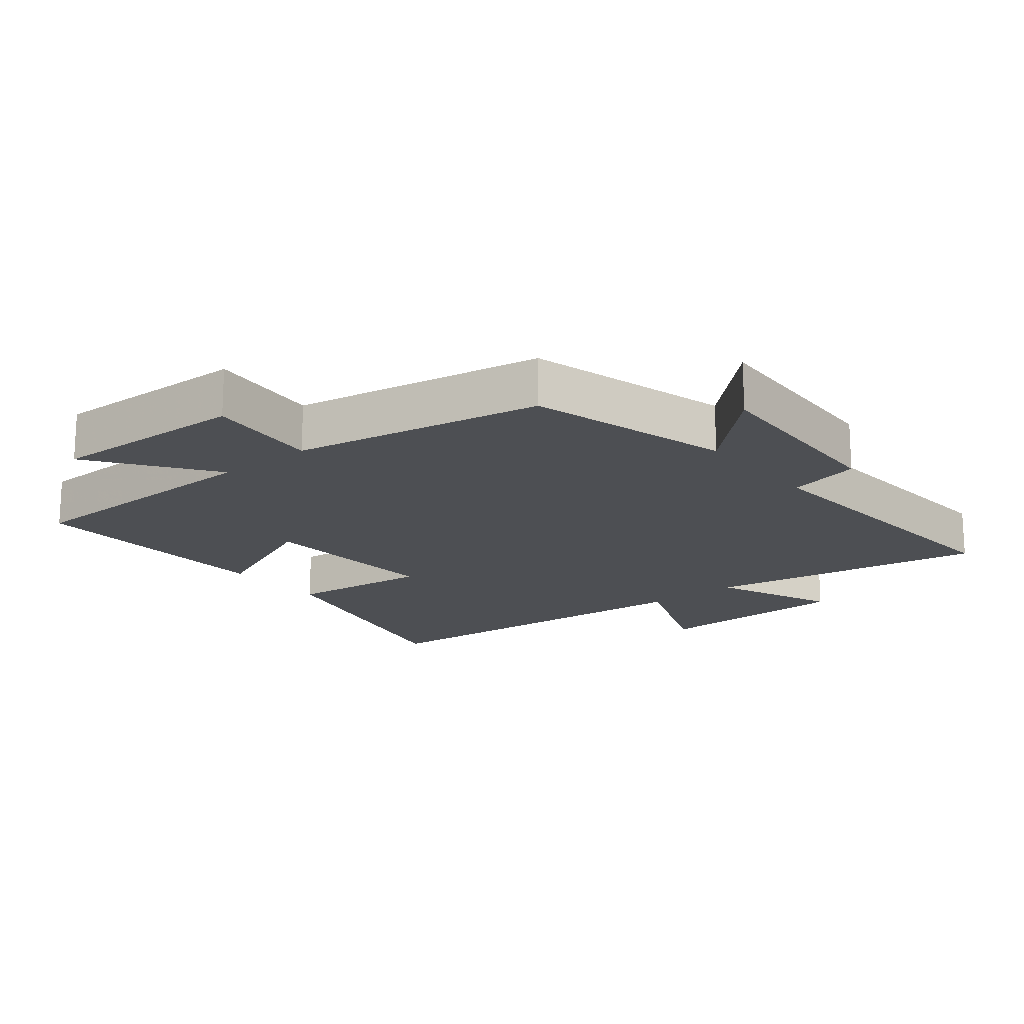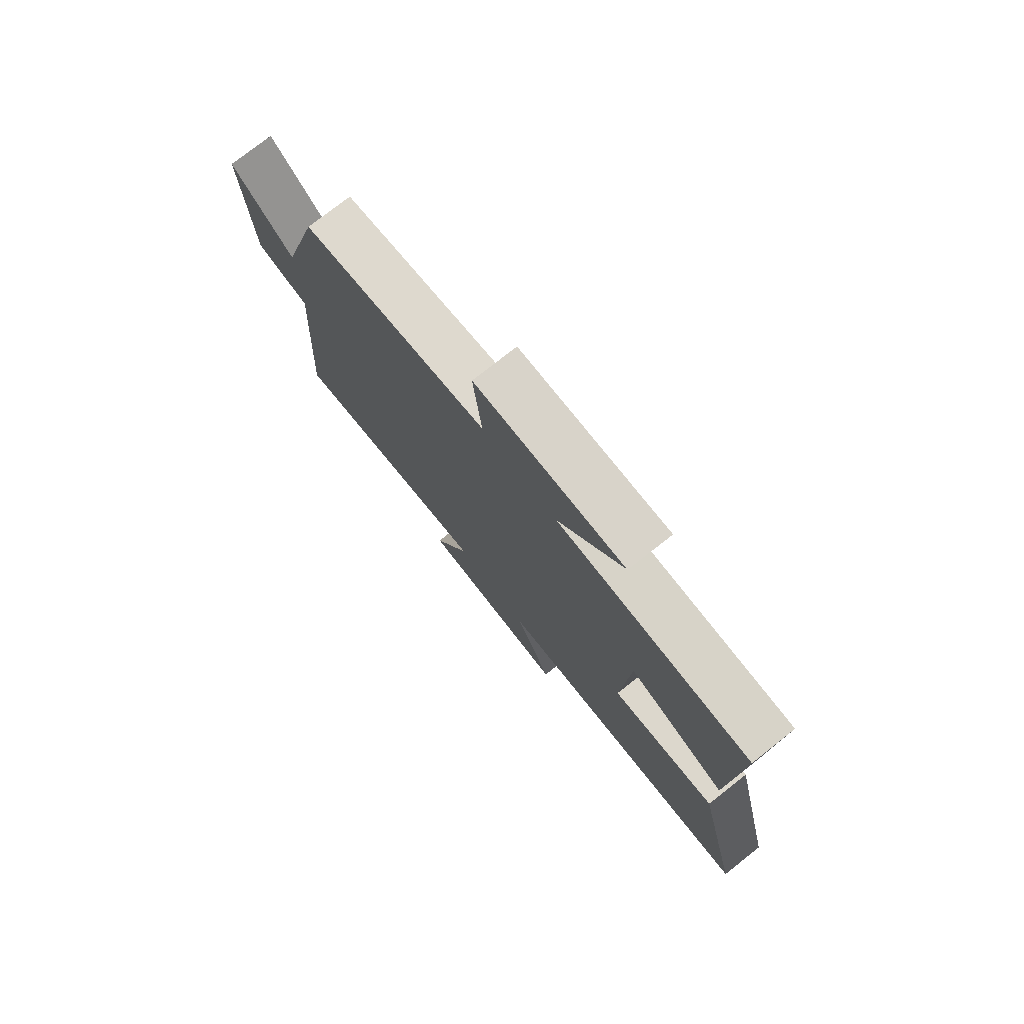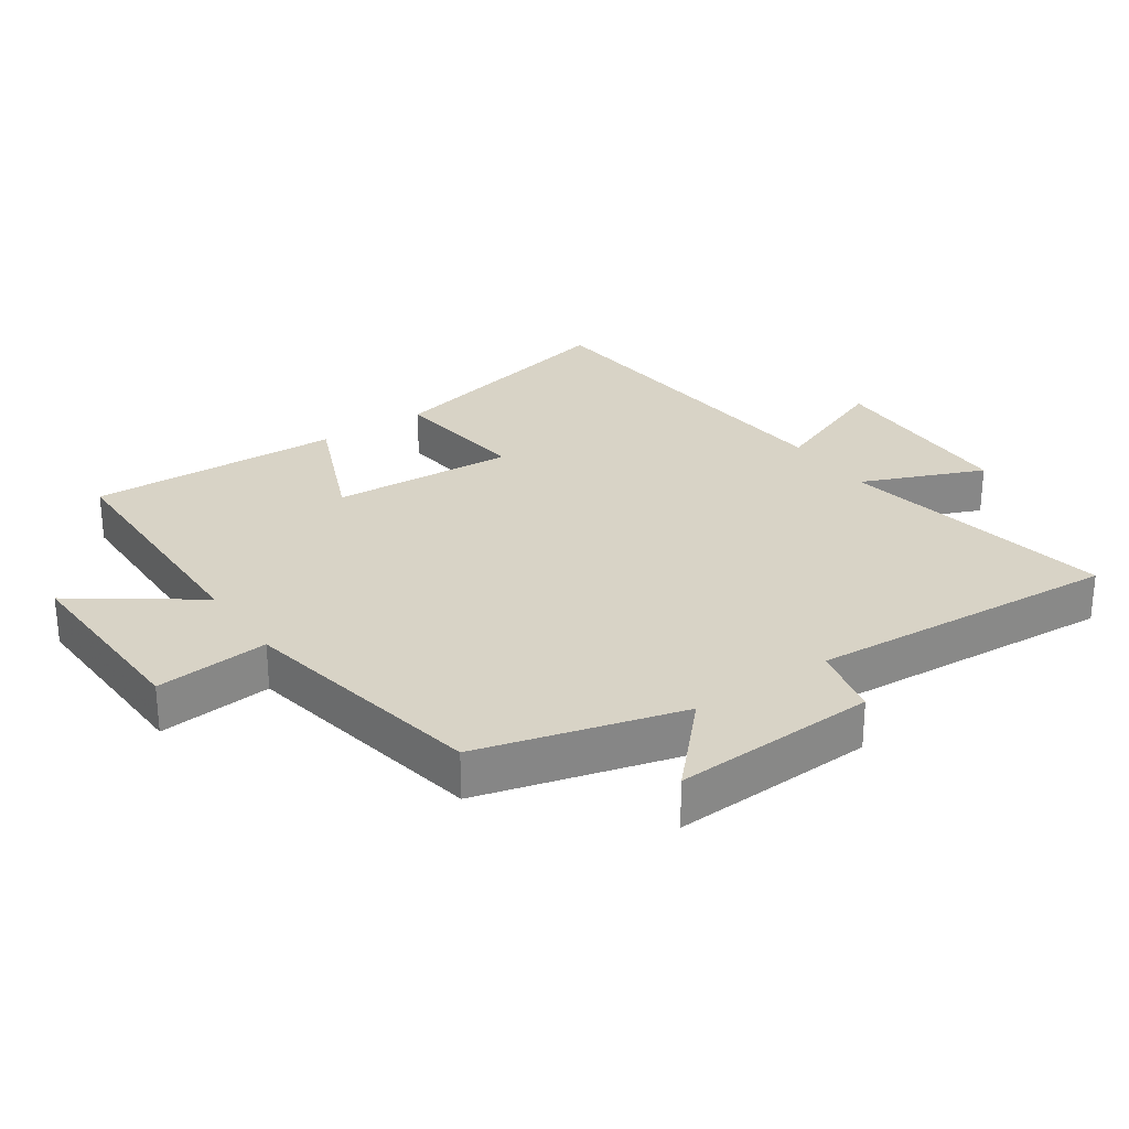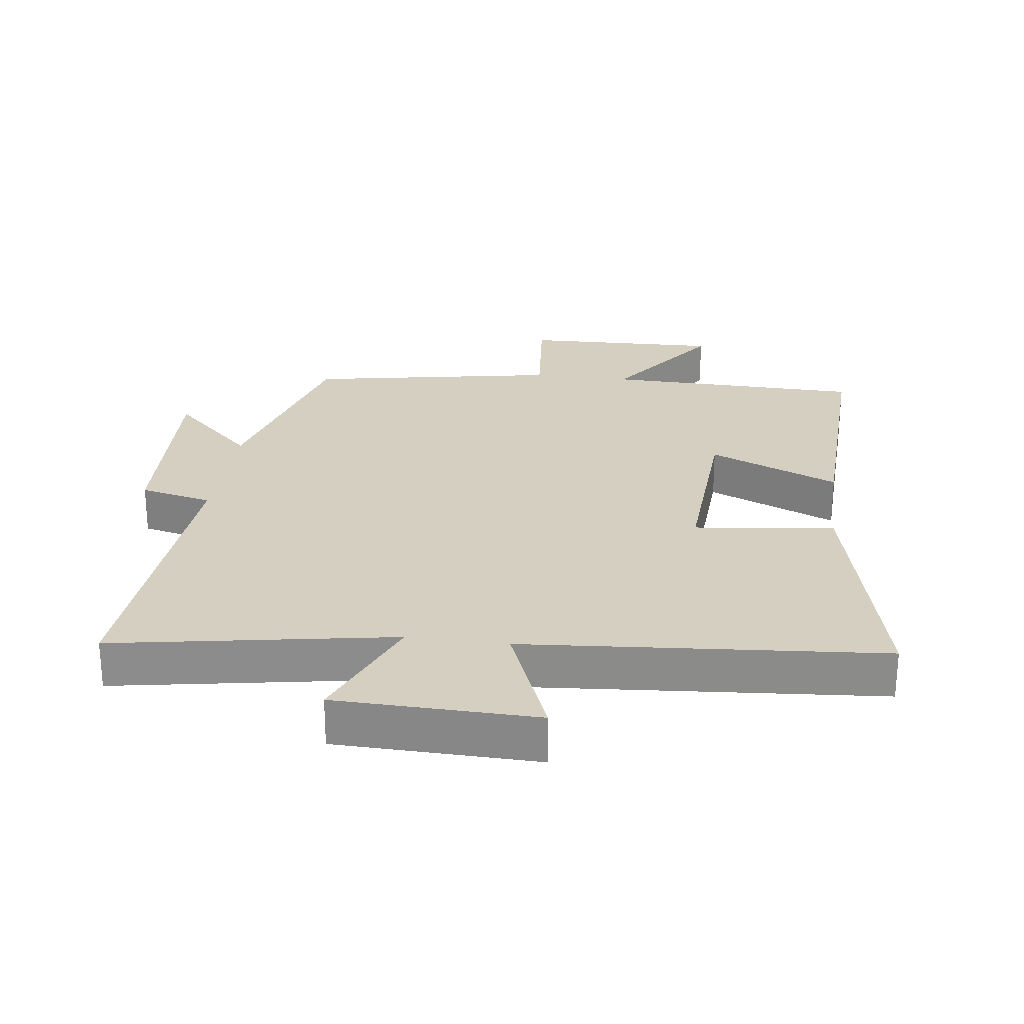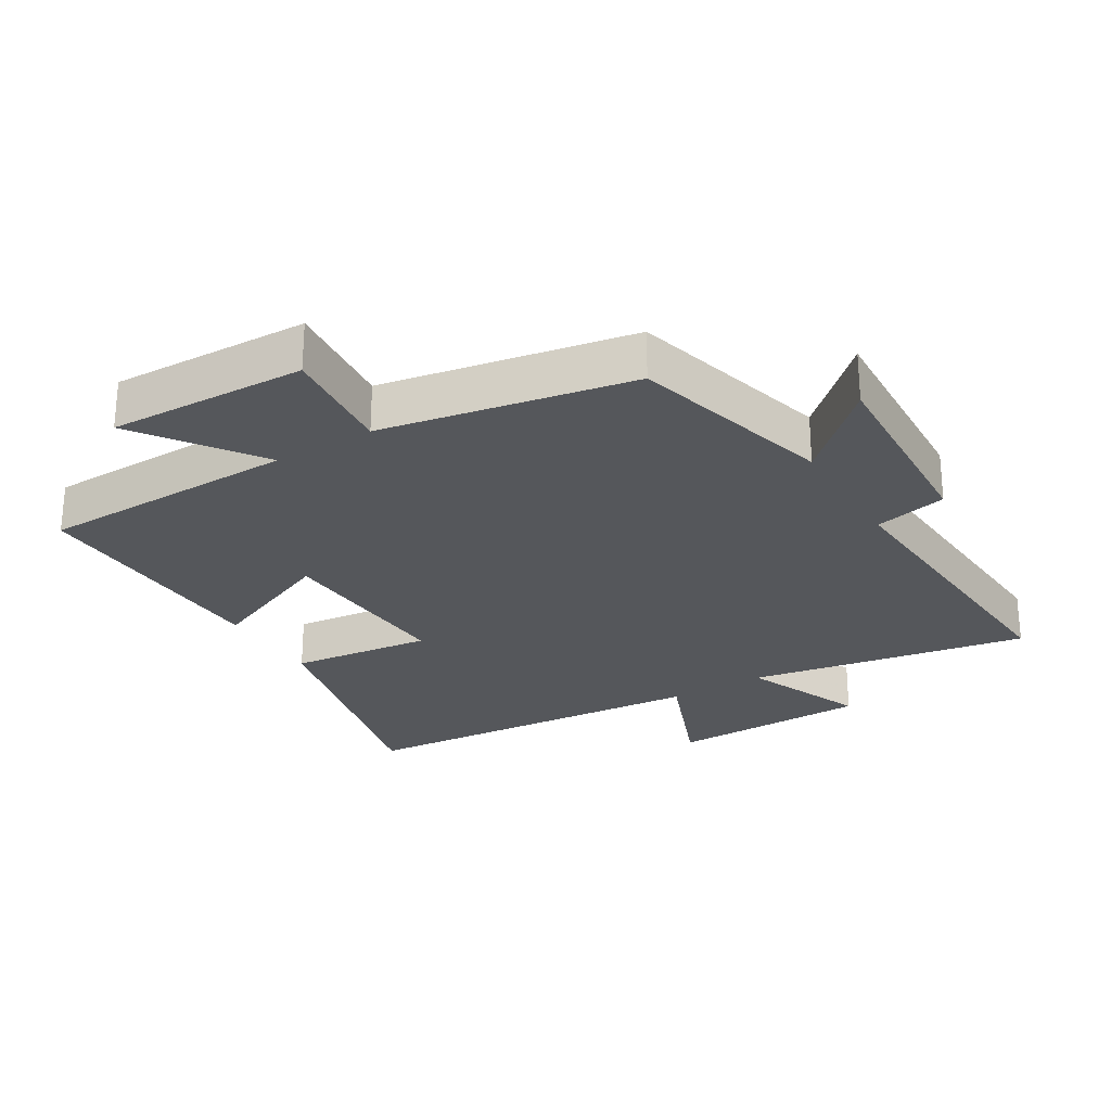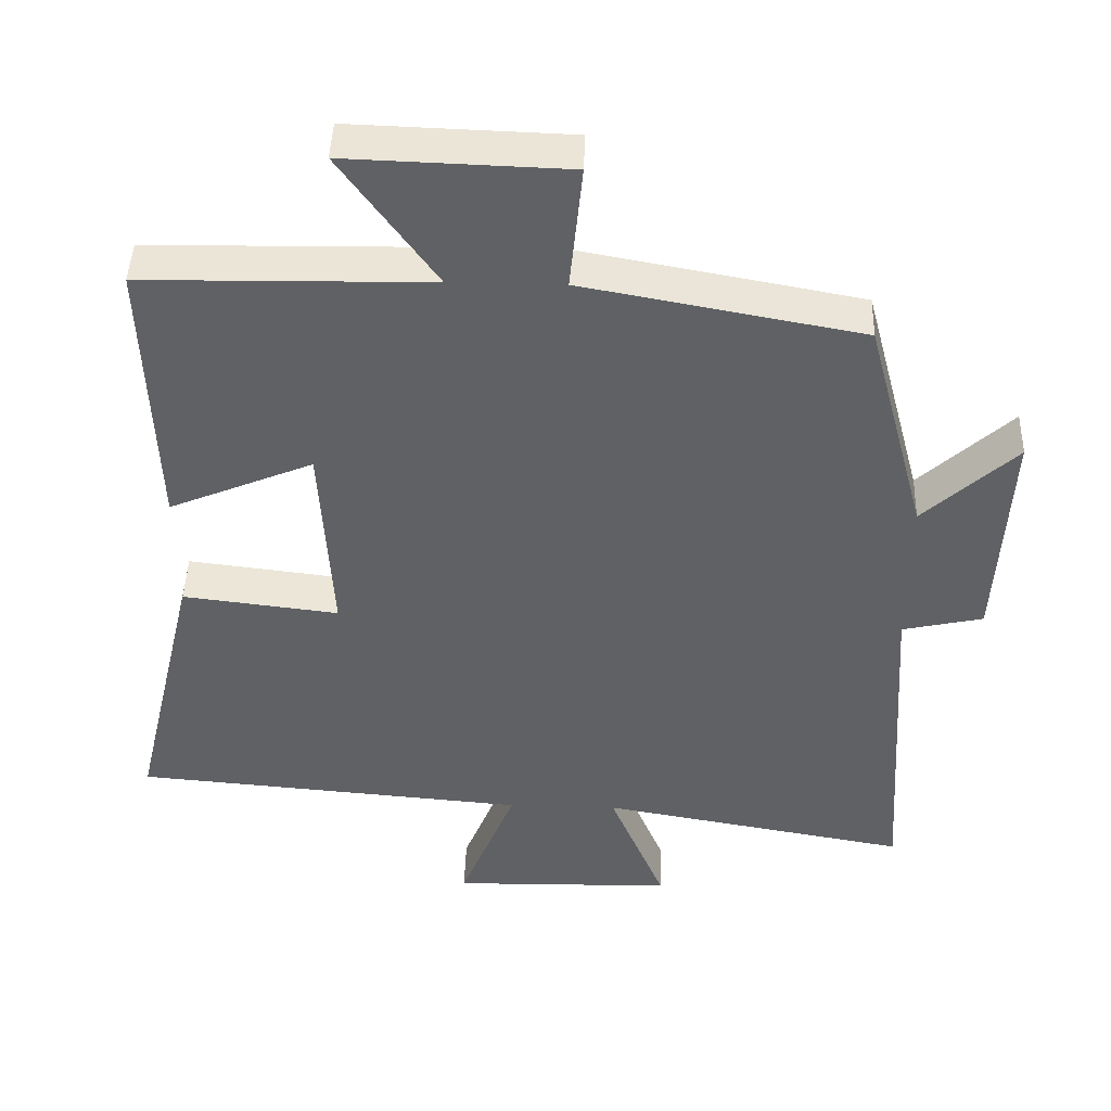
<metadata>
{"format":"obj","ext":"obj","renderer":"f3d","projection":"perspective","resolution":1024,"background":"white","views":[{"elev":-17.7,"azim":39.2,"up":"+Y"},{"elev":76.8,"azim":-128.1,"up":"+Z"},{"elev":27.8,"azim":55.6,"up":"+Y"},{"elev":25.9,"azim":-172.3,"up":"+Y"},{"elev":-26.5,"azim":31.2,"up":"+Y"},{"elev":44.7,"azim":1.8,"up":"+Z"}]}
</metadata>
<code>
v 0.531 0.07 -0.576
v 0.105 0.07 -0.5
v 0.182 0.07 -0.686
v -0.124 0.07 -0.692
v -0.047 0.07 -0.5
v -0.592 0.07 -0.454
v -0.5 0.07 -0.066
v -0.285 0.07 -0.092
v -0.301 0.07 0.19
v -0.5 0.07 0.106
v -0.513 0.07 0.494
v -0.119 0.07 0.5
v -0.25 0.07 0.684
v 0.052 0.07 0.674
v 0.035 0.07 0.5
v 0.417 0.07 0.429
v 0.5 0.07 0.119
v 0.627 0.07 0.238
v 0.611 0.07 -0.074
v 0.5 0.07 -0.099
v 0.531 0 -0.576
v 0.105 0 -0.5
v 0.182 0 -0.686
v -0.124 0 -0.692
v -0.047 0 -0.5
v -0.592 0 -0.454
v -0.5 0 -0.066
v -0.285 0 -0.092
v -0.301 0 0.19
v -0.5 0 0.106
v -0.513 0 0.494
v -0.119 0 0.5
v -0.25 0 0.684
v 0.052 0 0.674
v 0.035 0 0.5
v 0.417 0 0.429
v 0.5 0 0.119
v 0.627 0 0.238
v 0.611 0 -0.074
v 0.5 0 -0.099
f 17 18 19 20
f 15 16 17 20
f 15 20 1 2
f 12 13 14 15
f 11 12 15
f 10 11 15
f 9 10 15
f 8 9 15 2
f 7 8 2
f 6 7 2
f 5 6 2
f 2 3 4 5
f 40 39 38 37
f 40 37 36 35
f 22 21 40 35
f 35 34 33 32
f 35 32 31
f 35 31 30
f 35 30 29
f 22 35 29 28
f 22 28 27
f 22 27 26
f 22 26 25
f 25 24 23 22
f 1 21 22 2
f 2 22 23 3
f 3 23 24 4
f 4 24 25 5
f 5 25 26 6
f 6 26 27 7
f 7 27 28 8
f 8 28 29 9
f 9 29 30 10
f 10 30 31 11
f 11 31 32 12
f 12 32 33 13
f 13 33 34 14
f 14 34 35 15
f 15 35 36 16
f 16 36 37 17
f 17 37 38 18
f 18 38 39 19
f 19 39 40 20
f 20 40 21 1

</code>
